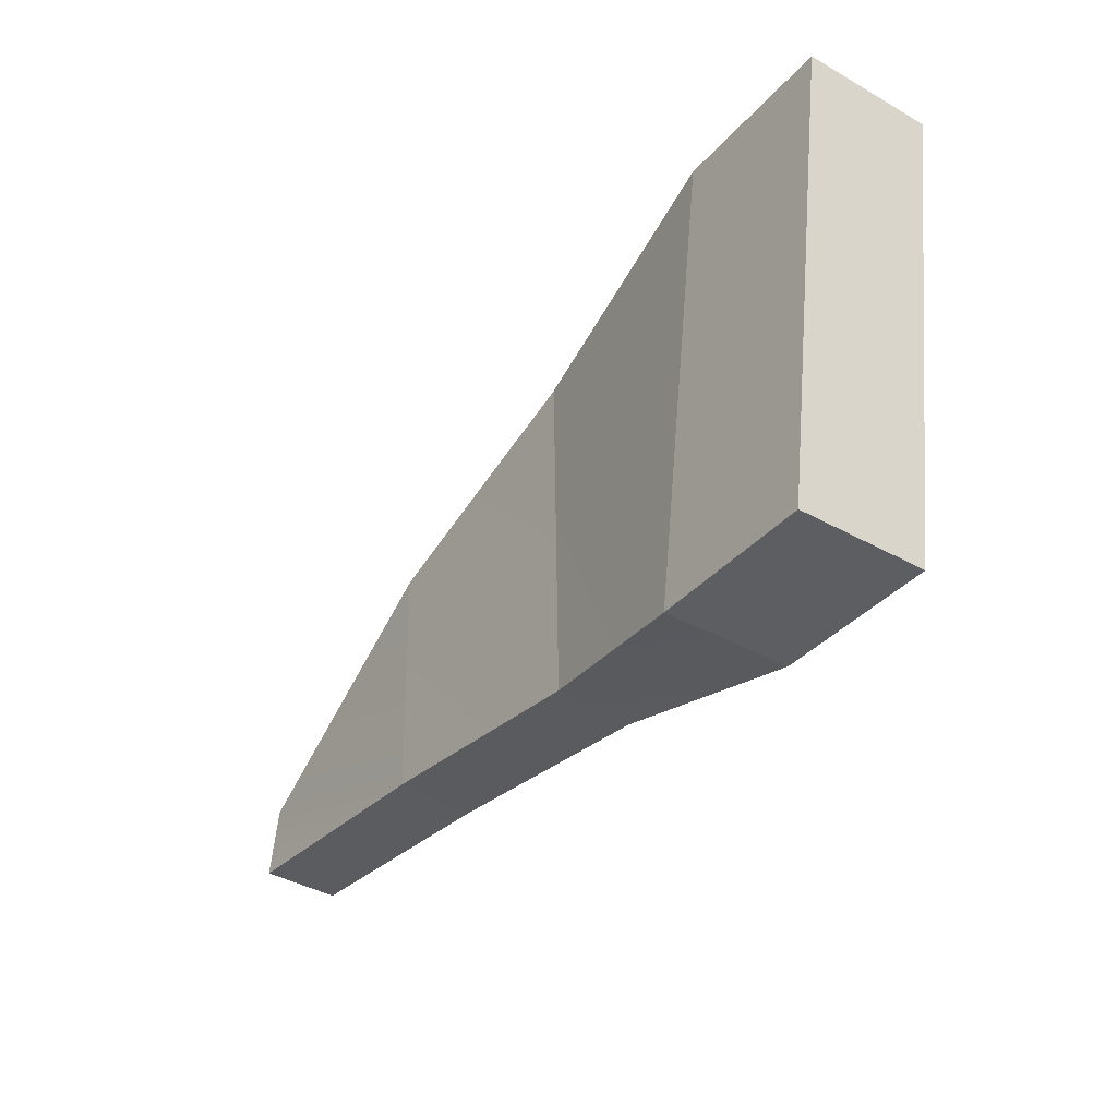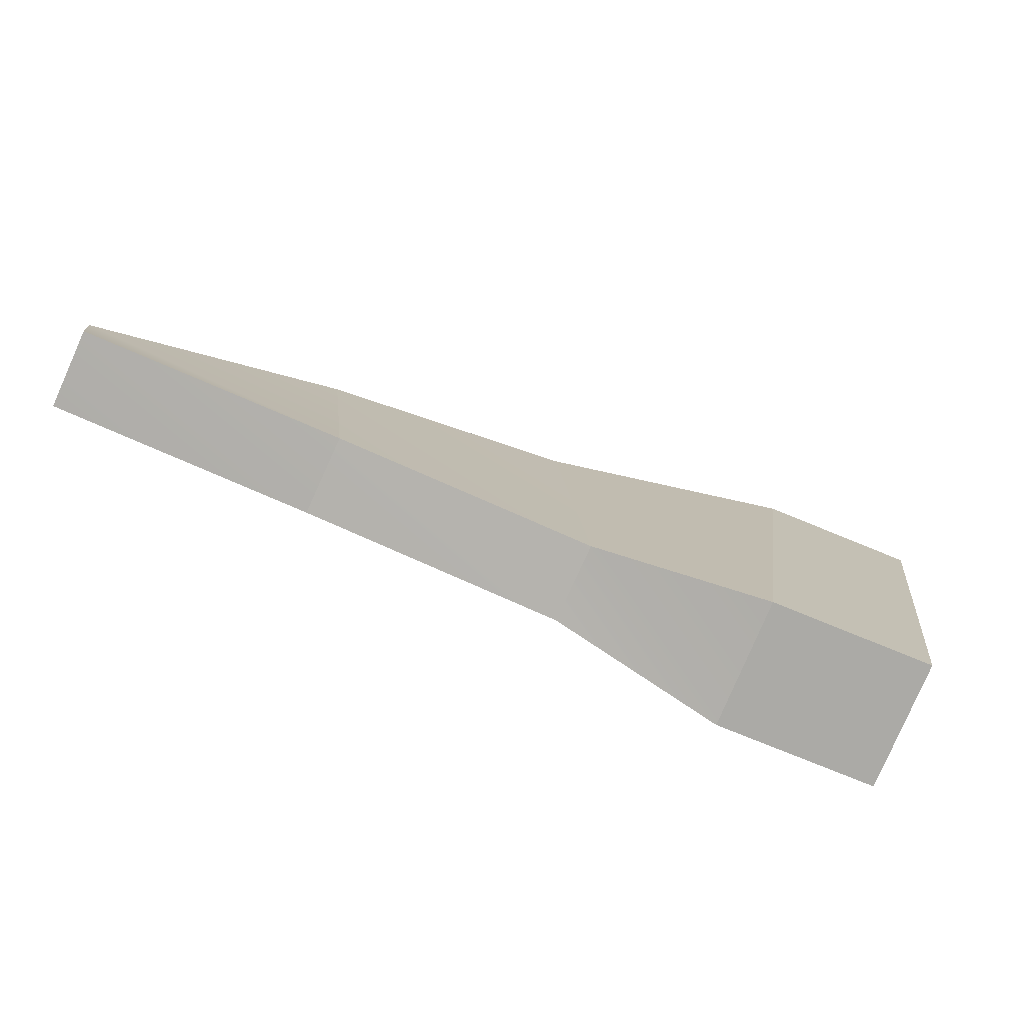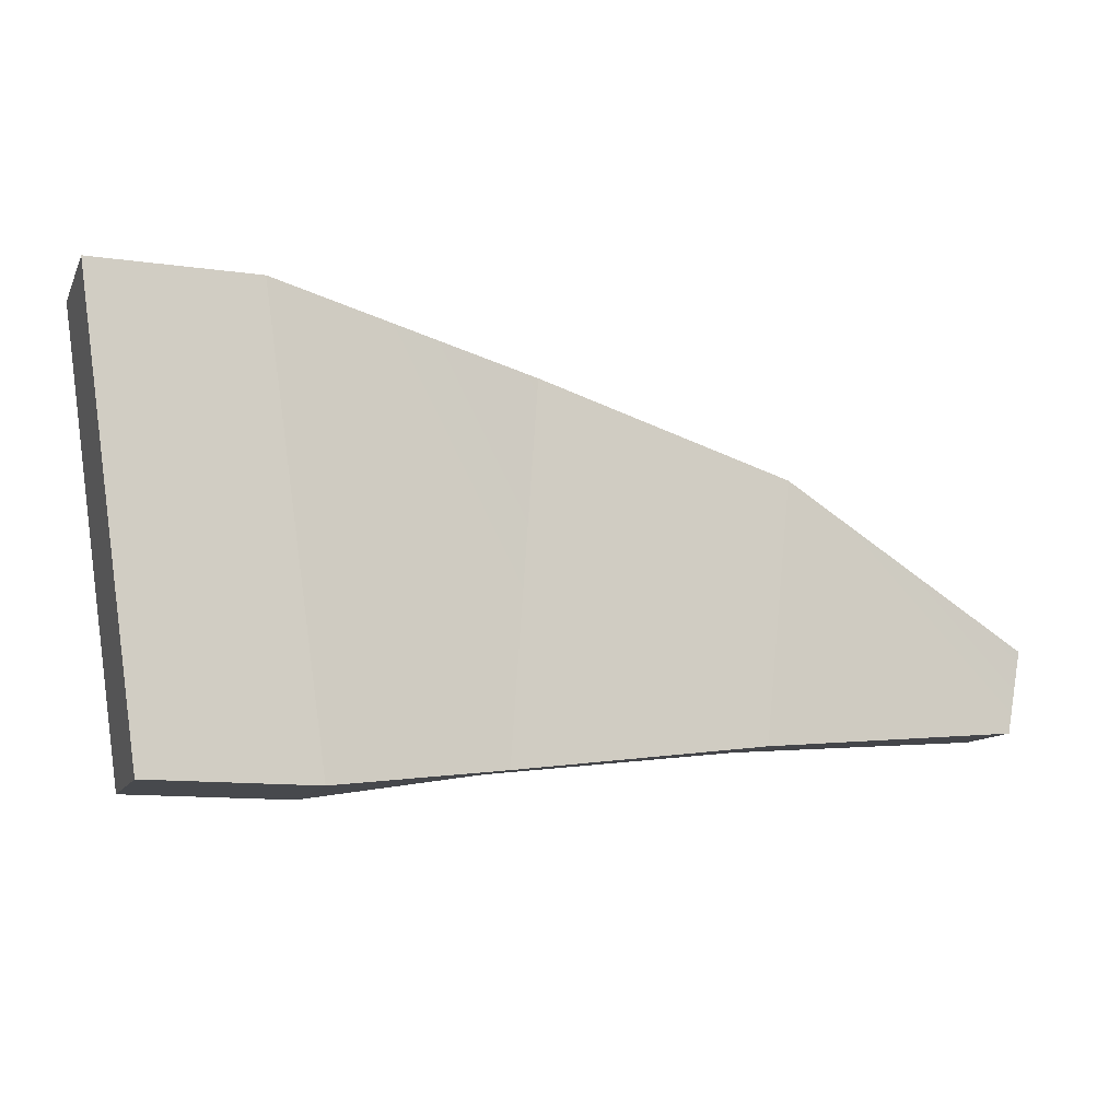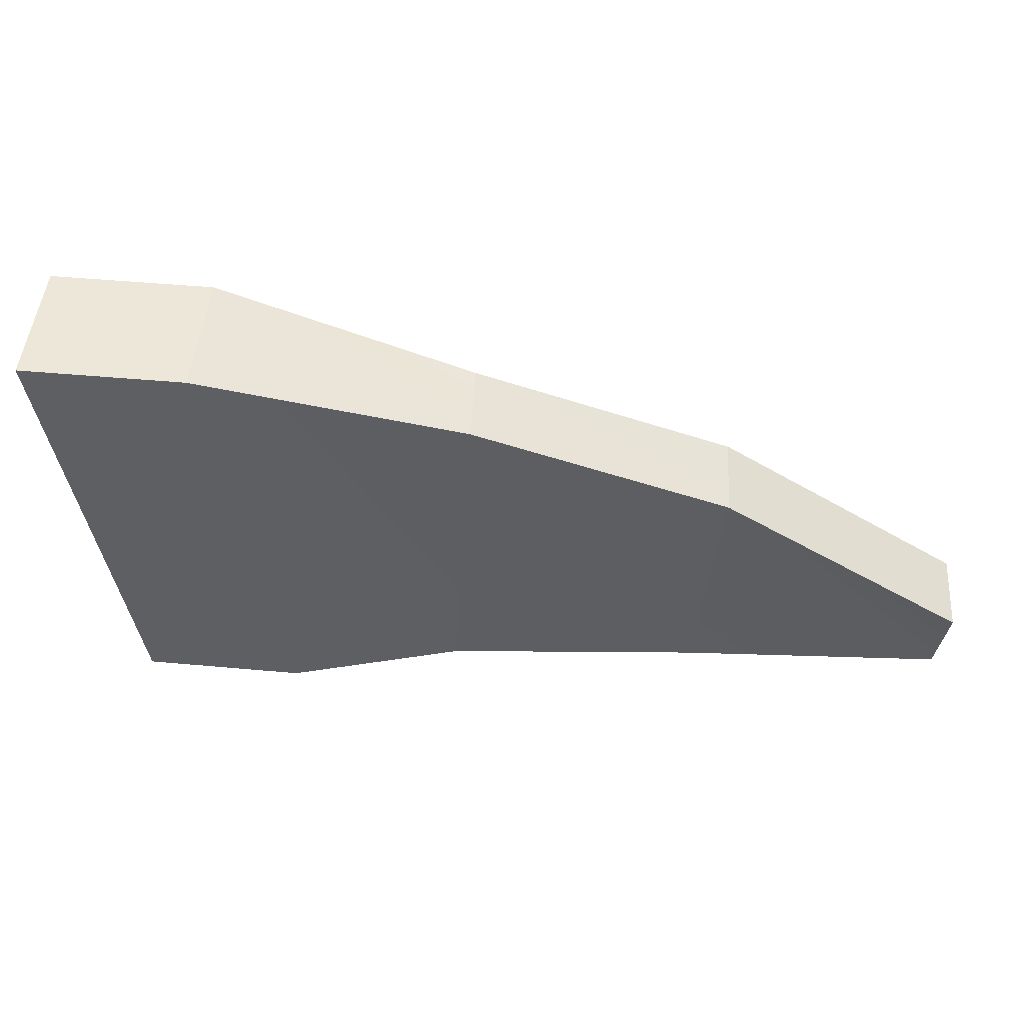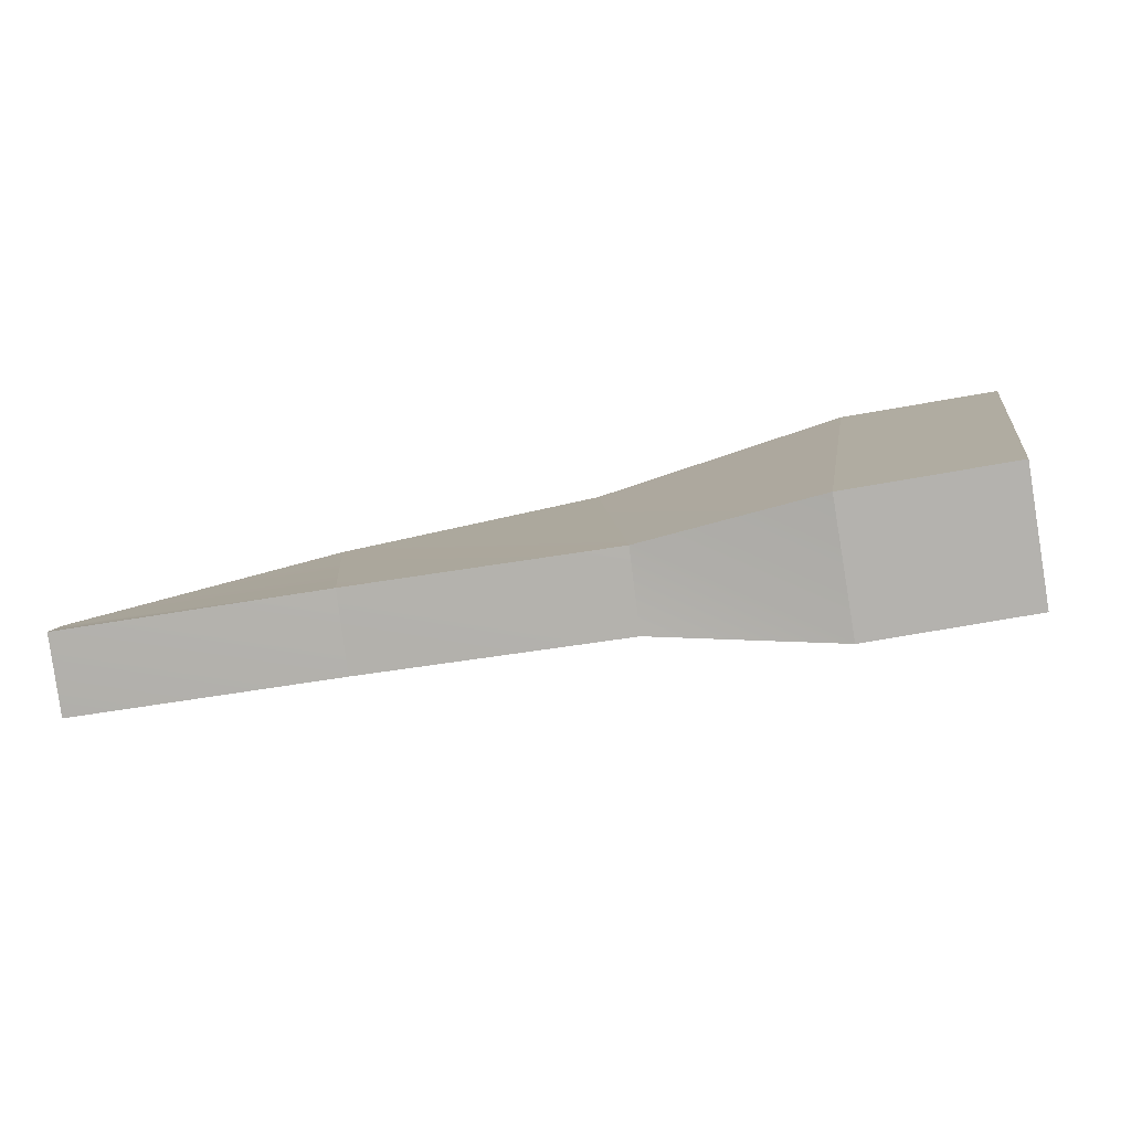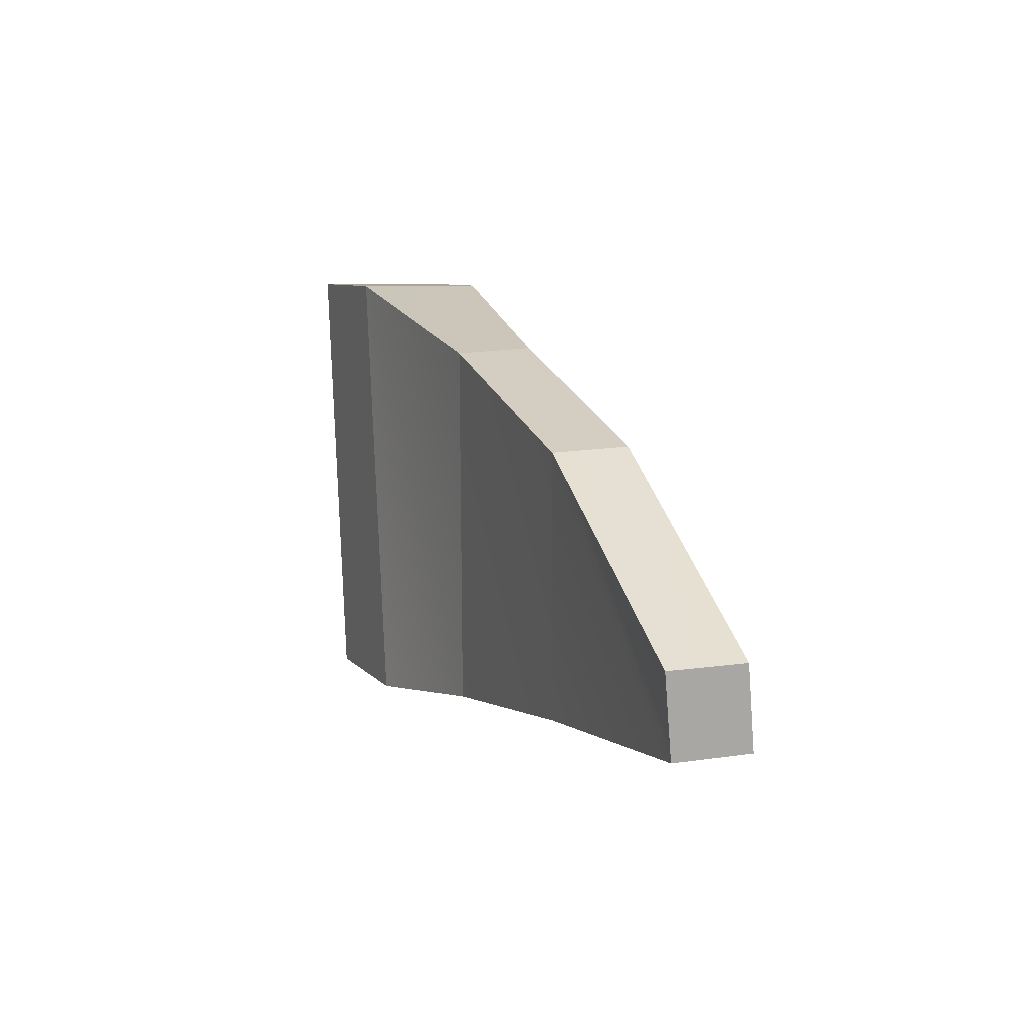
<metadata>
{"format":"obj","ext":"obj","renderer":"f3d","projection":"perspective","resolution":1024,"background":"white","views":[{"elev":-37.3,"azim":54.2,"up":"+Y"},{"elev":-75.9,"azim":-22.3,"up":"+Y"},{"elev":-12.1,"azim":161.7,"up":"+Y"},{"elev":49.7,"azim":-174.3,"up":"+Y"},{"elev":-79.7,"azim":9.6,"up":"+Y"},{"elev":7.6,"azim":-111.0,"up":"+Y"}]}
</metadata>
<code>
g pb_Mesh-80030
v -0.75 1.75 0.5
v 0.5 1.75 0.5
v -1.25 -1.75 0.5
v 8.941e-08 -1.75 0.5
v 0.5 1.75 0.5
v 0.5 1.75 -0.5
v 8.941e-08 -1.75 0.5
v 8.941e-08 -1.75 -0.5
v 0.5 1.75 -0.5
v -0.75 1.75 -0.5
v 8.941e-08 -1.75 -0.5
v -1.25 -1.75 -0.5
v -6.597 -0.543 -0.3396
v -6.572 -0.5407 0.2598
v -6.53 -1.157 -0.2598
v -6.505 -1.154 0.3396
v -1.25 -1.75 0.5
v 8.941e-08 -1.75 0.5
v -1.25 -1.75 -0.5
v 8.941e-08 -1.75 -0.5
v -0.75 1.75 -0.5
v 0.5 1.75 -0.5
v -0.75 1.75 0.5
v 0.5 1.75 0.5
v -0.75 1.75 -0.5
v -0.75 1.75 0.5
v -2.772 1.25 -0.3396
v -2.748 1.281 0.2598
v -1.25 -1.75 -0.5
v -0.75 1.75 -0.5
v -2.599 -1.573 -0.2598
v -2.772 1.25 -0.3396
v -0.75 1.75 0.5
v -1.25 -1.75 0.5
v -2.748 1.281 0.2598
v -2.576 -1.542 0.3396
v -1.25 -1.75 0.5
v -1.25 -1.75 -0.5
v -2.576 -1.542 0.3396
v -2.599 -1.573 -0.2598
v -2.772 1.25 -0.3396
v -2.748 1.281 0.2598
v -4.722 0.6452 -0.3396
v -4.699 0.6669 0.2598
v -2.599 -1.573 -0.2598
v -2.772 1.25 -0.3396
v -4.55 -1.331 -0.2598
v -4.722 0.6452 -0.3396
v -2.748 1.281 0.2598
v -2.576 -1.542 0.3396
v -4.699 0.6669 0.2598
v -4.526 -1.309 0.3396
v -2.576 -1.542 0.3396
v -2.599 -1.573 -0.2598
v -4.526 -1.309 0.3396
v -4.55 -1.331 -0.2598
v -4.722 0.6452 -0.3396
v -4.699 0.6669 0.2598
v -6.597 -0.543 -0.3396
v -6.572 -0.5407 0.2598
v -4.55 -1.331 -0.2598
v -4.722 0.6452 -0.3396
v -6.53 -1.157 -0.2598
v -6.597 -0.543 -0.3396
v -4.699 0.6669 0.2598
v -4.526 -1.309 0.3396
v -6.572 -0.5407 0.2598
v -6.505 -1.154 0.3396
v -4.526 -1.309 0.3396
v -4.55 -1.331 -0.2598
v -6.505 -1.154 0.3396
v -6.53 -1.157 -0.2598
g pb_Mesh-80030_0
f 3 2 1
f 3 4 2
f 7 6 5
f 7 8 6
f 11 10 9
f 11 12 10
f 15 14 13
f 15 16 14
f 19 18 17
f 19 20 18
f 23 22 21
f 23 24 22
f 27 26 25
f 27 28 26
f 31 30 29
f 31 32 30
f 35 34 33
f 35 36 34
f 39 38 37
f 39 40 38
f 43 42 41
f 43 44 42
f 47 46 45
f 47 48 46
f 51 50 49
f 51 52 50
f 55 54 53
f 55 56 54
f 59 58 57
f 59 60 58
f 63 62 61
f 63 64 62
f 67 66 65
f 67 68 66
f 71 70 69
f 71 72 70

</code>
